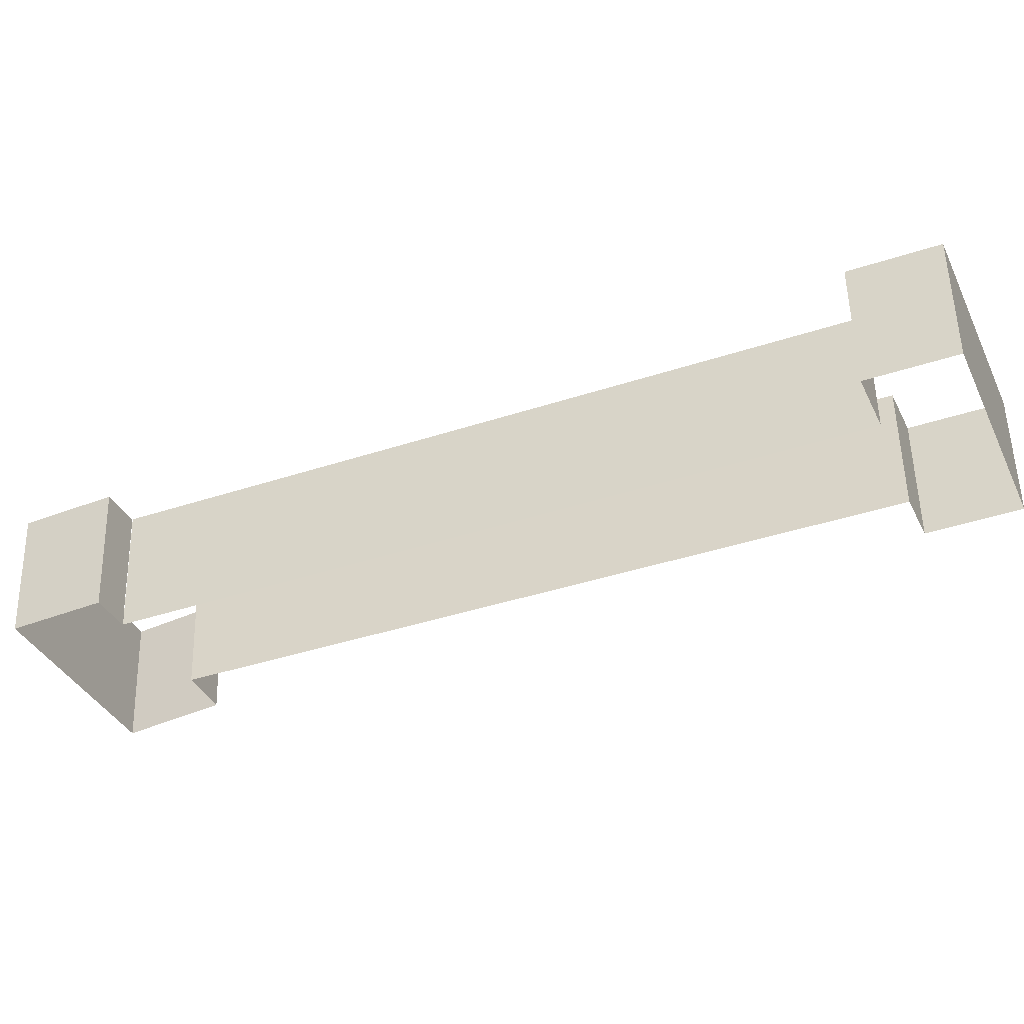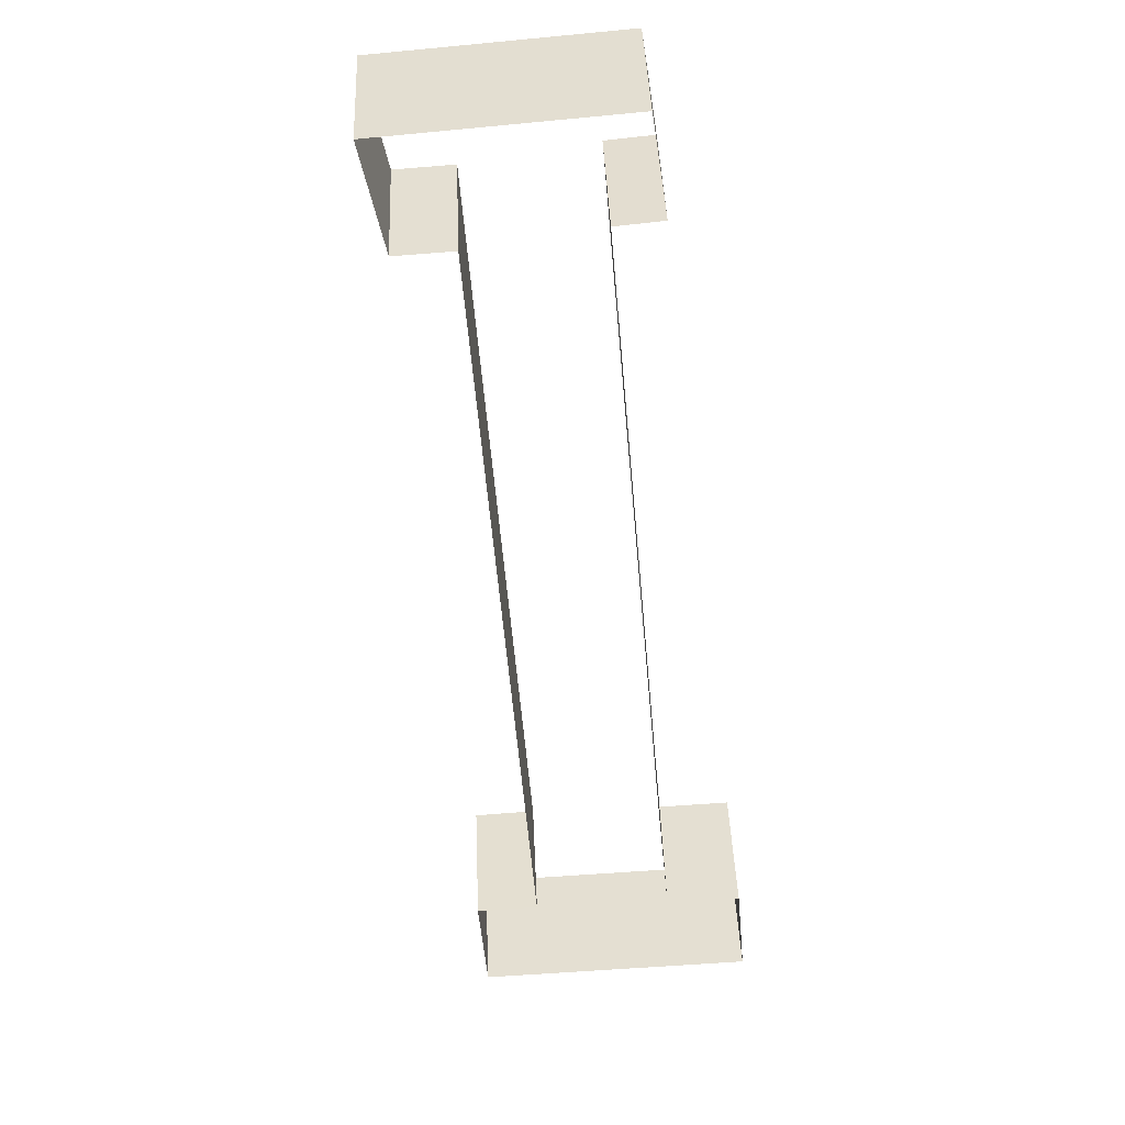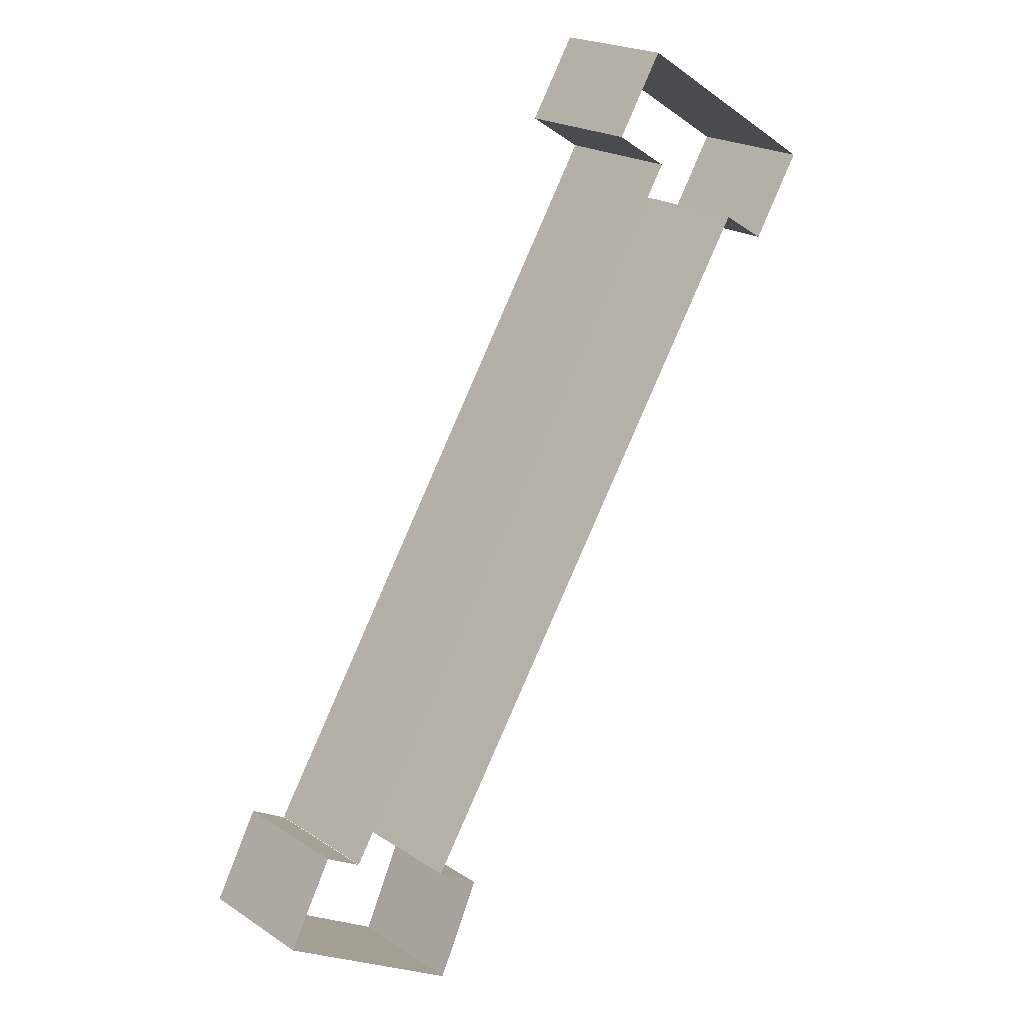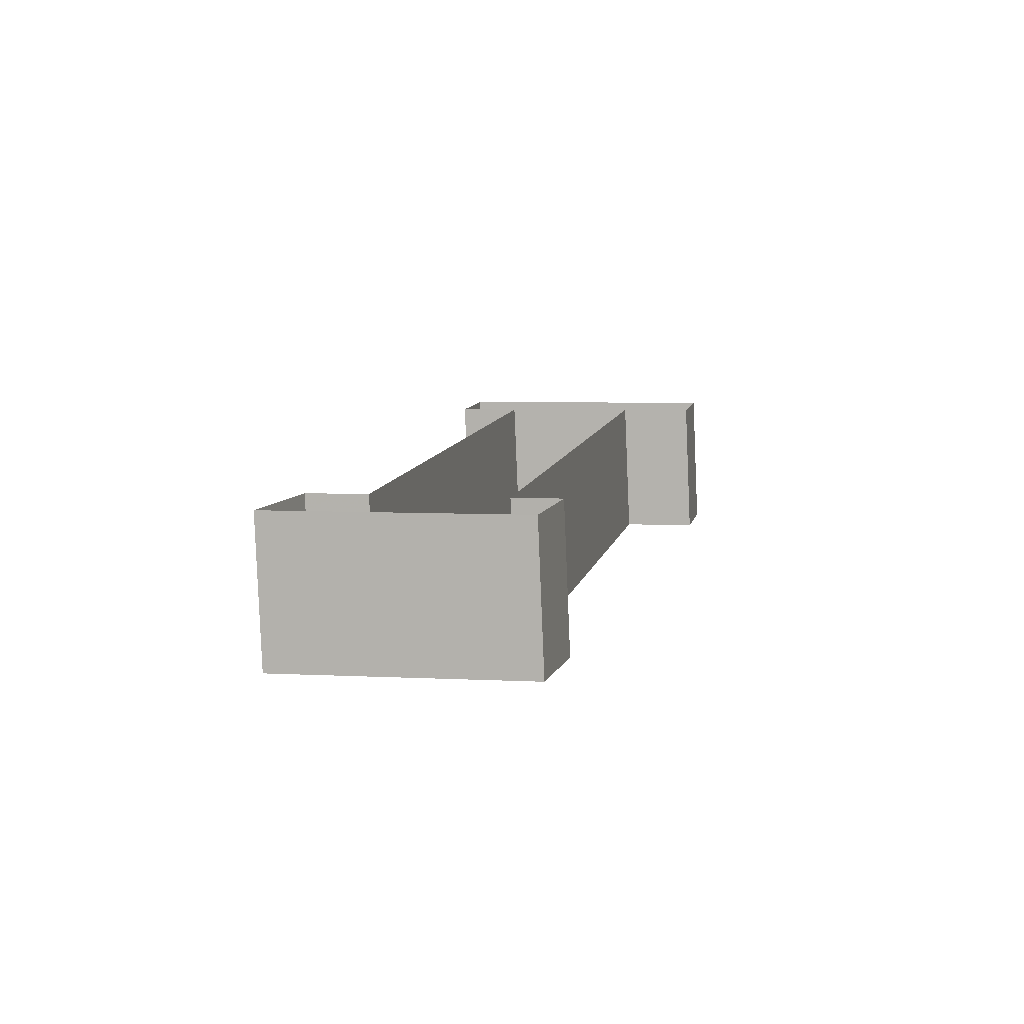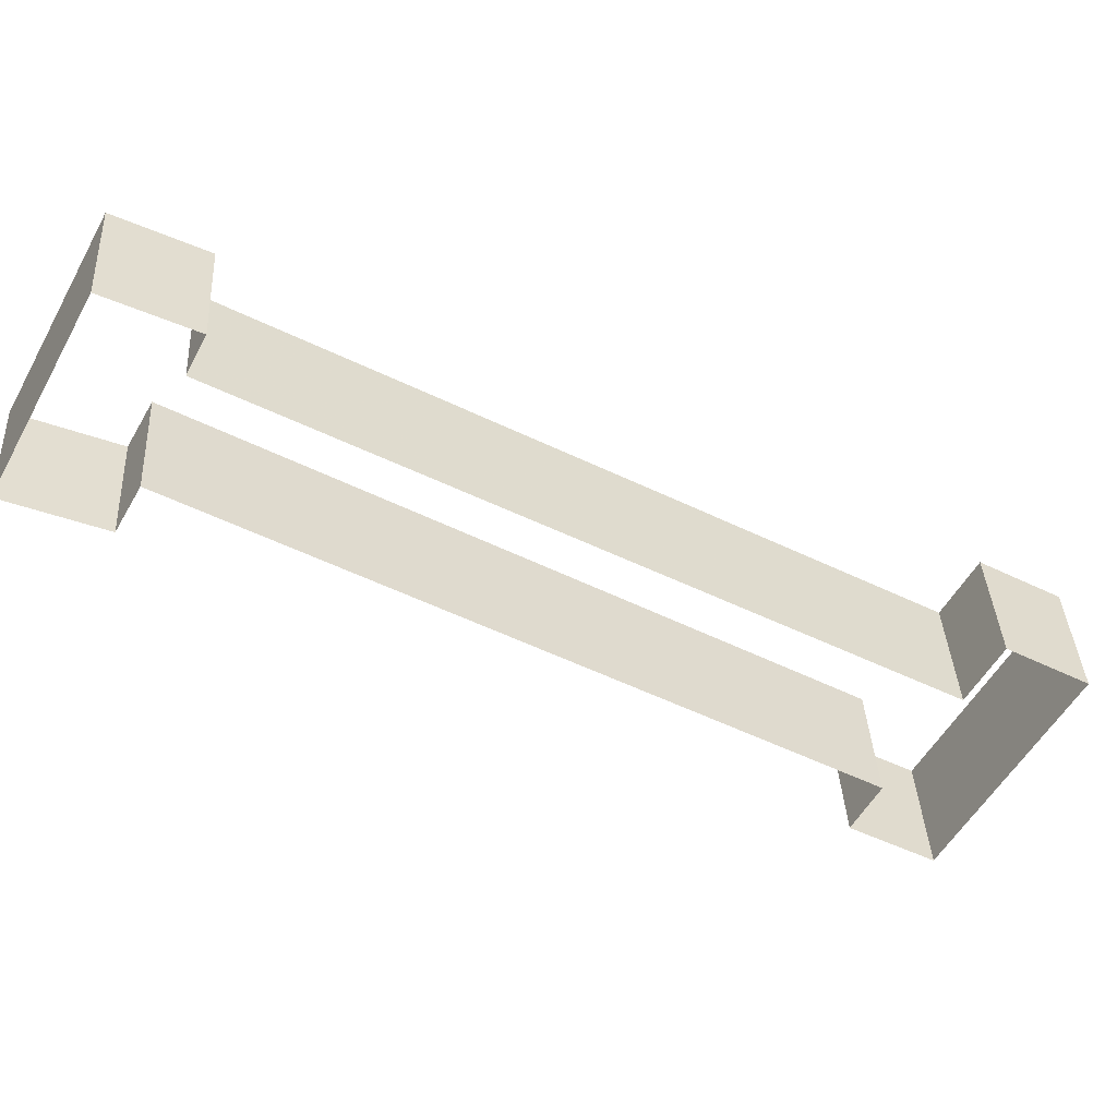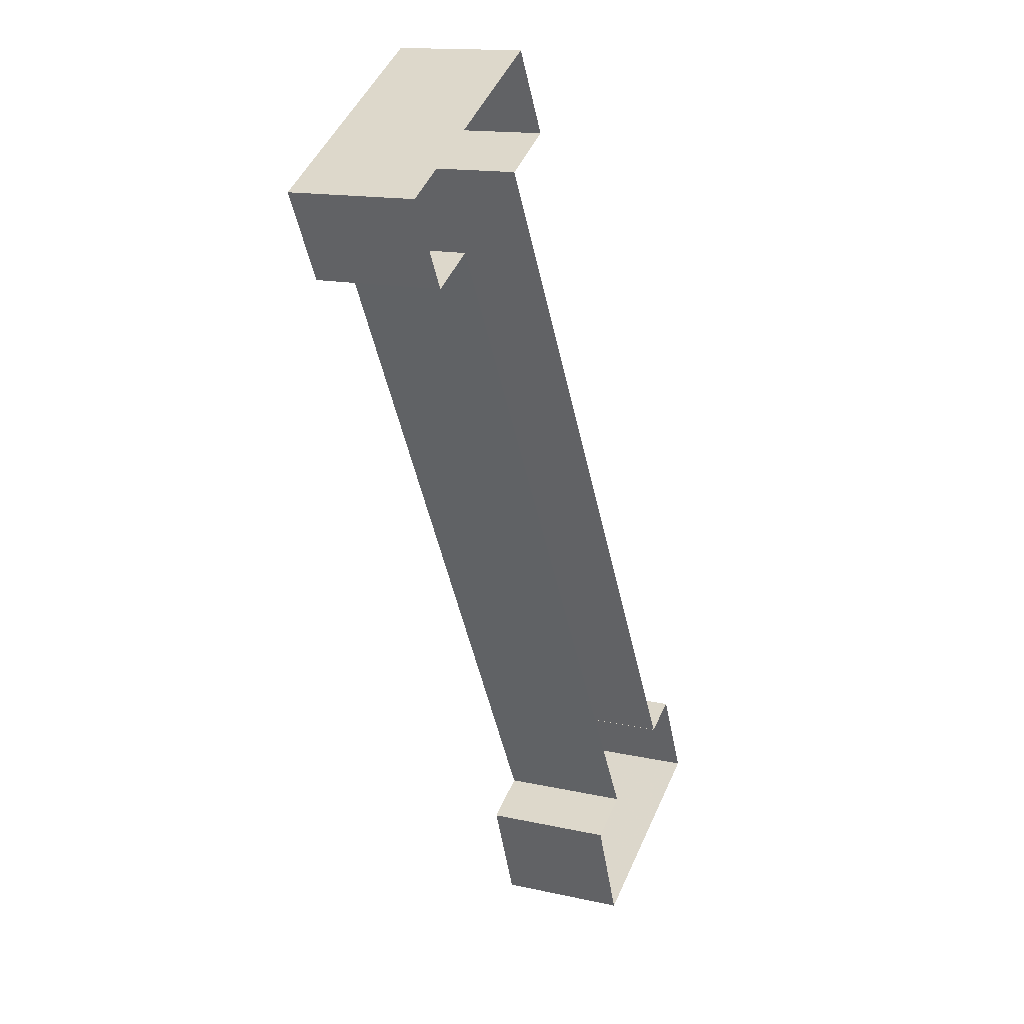
<metadata>
{"format":"obj","ext":"obj","renderer":"f3d","projection":"perspective","resolution":1024,"background":"white","views":[{"elev":-34.7,"azim":-33.9,"up":"+Y"},{"elev":-52.5,"azim":-140.9,"up":"+Y"},{"elev":24.8,"azim":-41.1,"up":"+Z"},{"elev":5.4,"azim":-136.0,"up":"+Y"},{"elev":-52.8,"azim":-84.7,"up":"+Y"},{"elev":7.4,"azim":116.3,"up":"+Z"}]}
</metadata>
<code>
v -4.615 -2.817 12.94
v 8.7 -1.825 32.42
v 8.727 2.17 32.21
v -4.588 1.177 12.73
f 1 2 3 4
v 8.7 -1.825 32.42
v 6.95 -1.819 33.6
v 6.978 2.175 33.4
v 8.727 2.17 32.21
f 5 6 7 8
v 6.95 -1.819 33.6
v 8.531 -1.701 35.92
v 8.558 2.293 35.71
v 6.978 2.175 33.4
f 9 10 11 12
v 8.531 -1.701 35.92
v 14.93 -1.722 31.57
v 14.96 2.273 31.36
v 8.558 2.293 35.71
f 13 14 15 16
v 14.93 -1.722 31.57
v 13.27 -1.846 29.13
v 13.29 2.148 28.93
v 14.96 2.273 31.36
f 17 18 19 20
v 13.27 -1.846 29.13
v 11.8 -1.842 30.11
v 11.83 2.152 29.9
v 13.29 2.148 28.93
f 21 22 23 24
v 11.8 -1.842 30.11
v -1.366 -2.812 11.15
v -1.339 1.182 10.94
v 11.83 2.152 29.9
f 25 26 27 28
v -1.366 -2.812 11.15
v 0.02309 -2.817 10.21
v 0.05031 1.178 10
v -1.339 1.182 10.94
f 29 30 31 32
v 0.02309 -2.817 10.21
v -1.48 -2.955 7.282
v -1.452 1.039 7.073
v 0.05031 1.178 10
f 33 34 35 36
v -1.48 -2.955 7.282
v -7.302 -2.942 11.08
v -7.275 1.052 10.87
v -1.452 1.039 7.073
f 37 38 39 40
v -7.302 -2.942 11.08
v -5.77 -2.816 13.65
v -5.743 1.178 13.44
v -7.275 1.052 10.87
f 41 42 43 44
v -5.77 -2.816 13.65
v -4.621 -2.818 12.93
v -4.594 1.177 12.72
v -5.743 1.178 13.44
f 45 46 47 48

</code>
